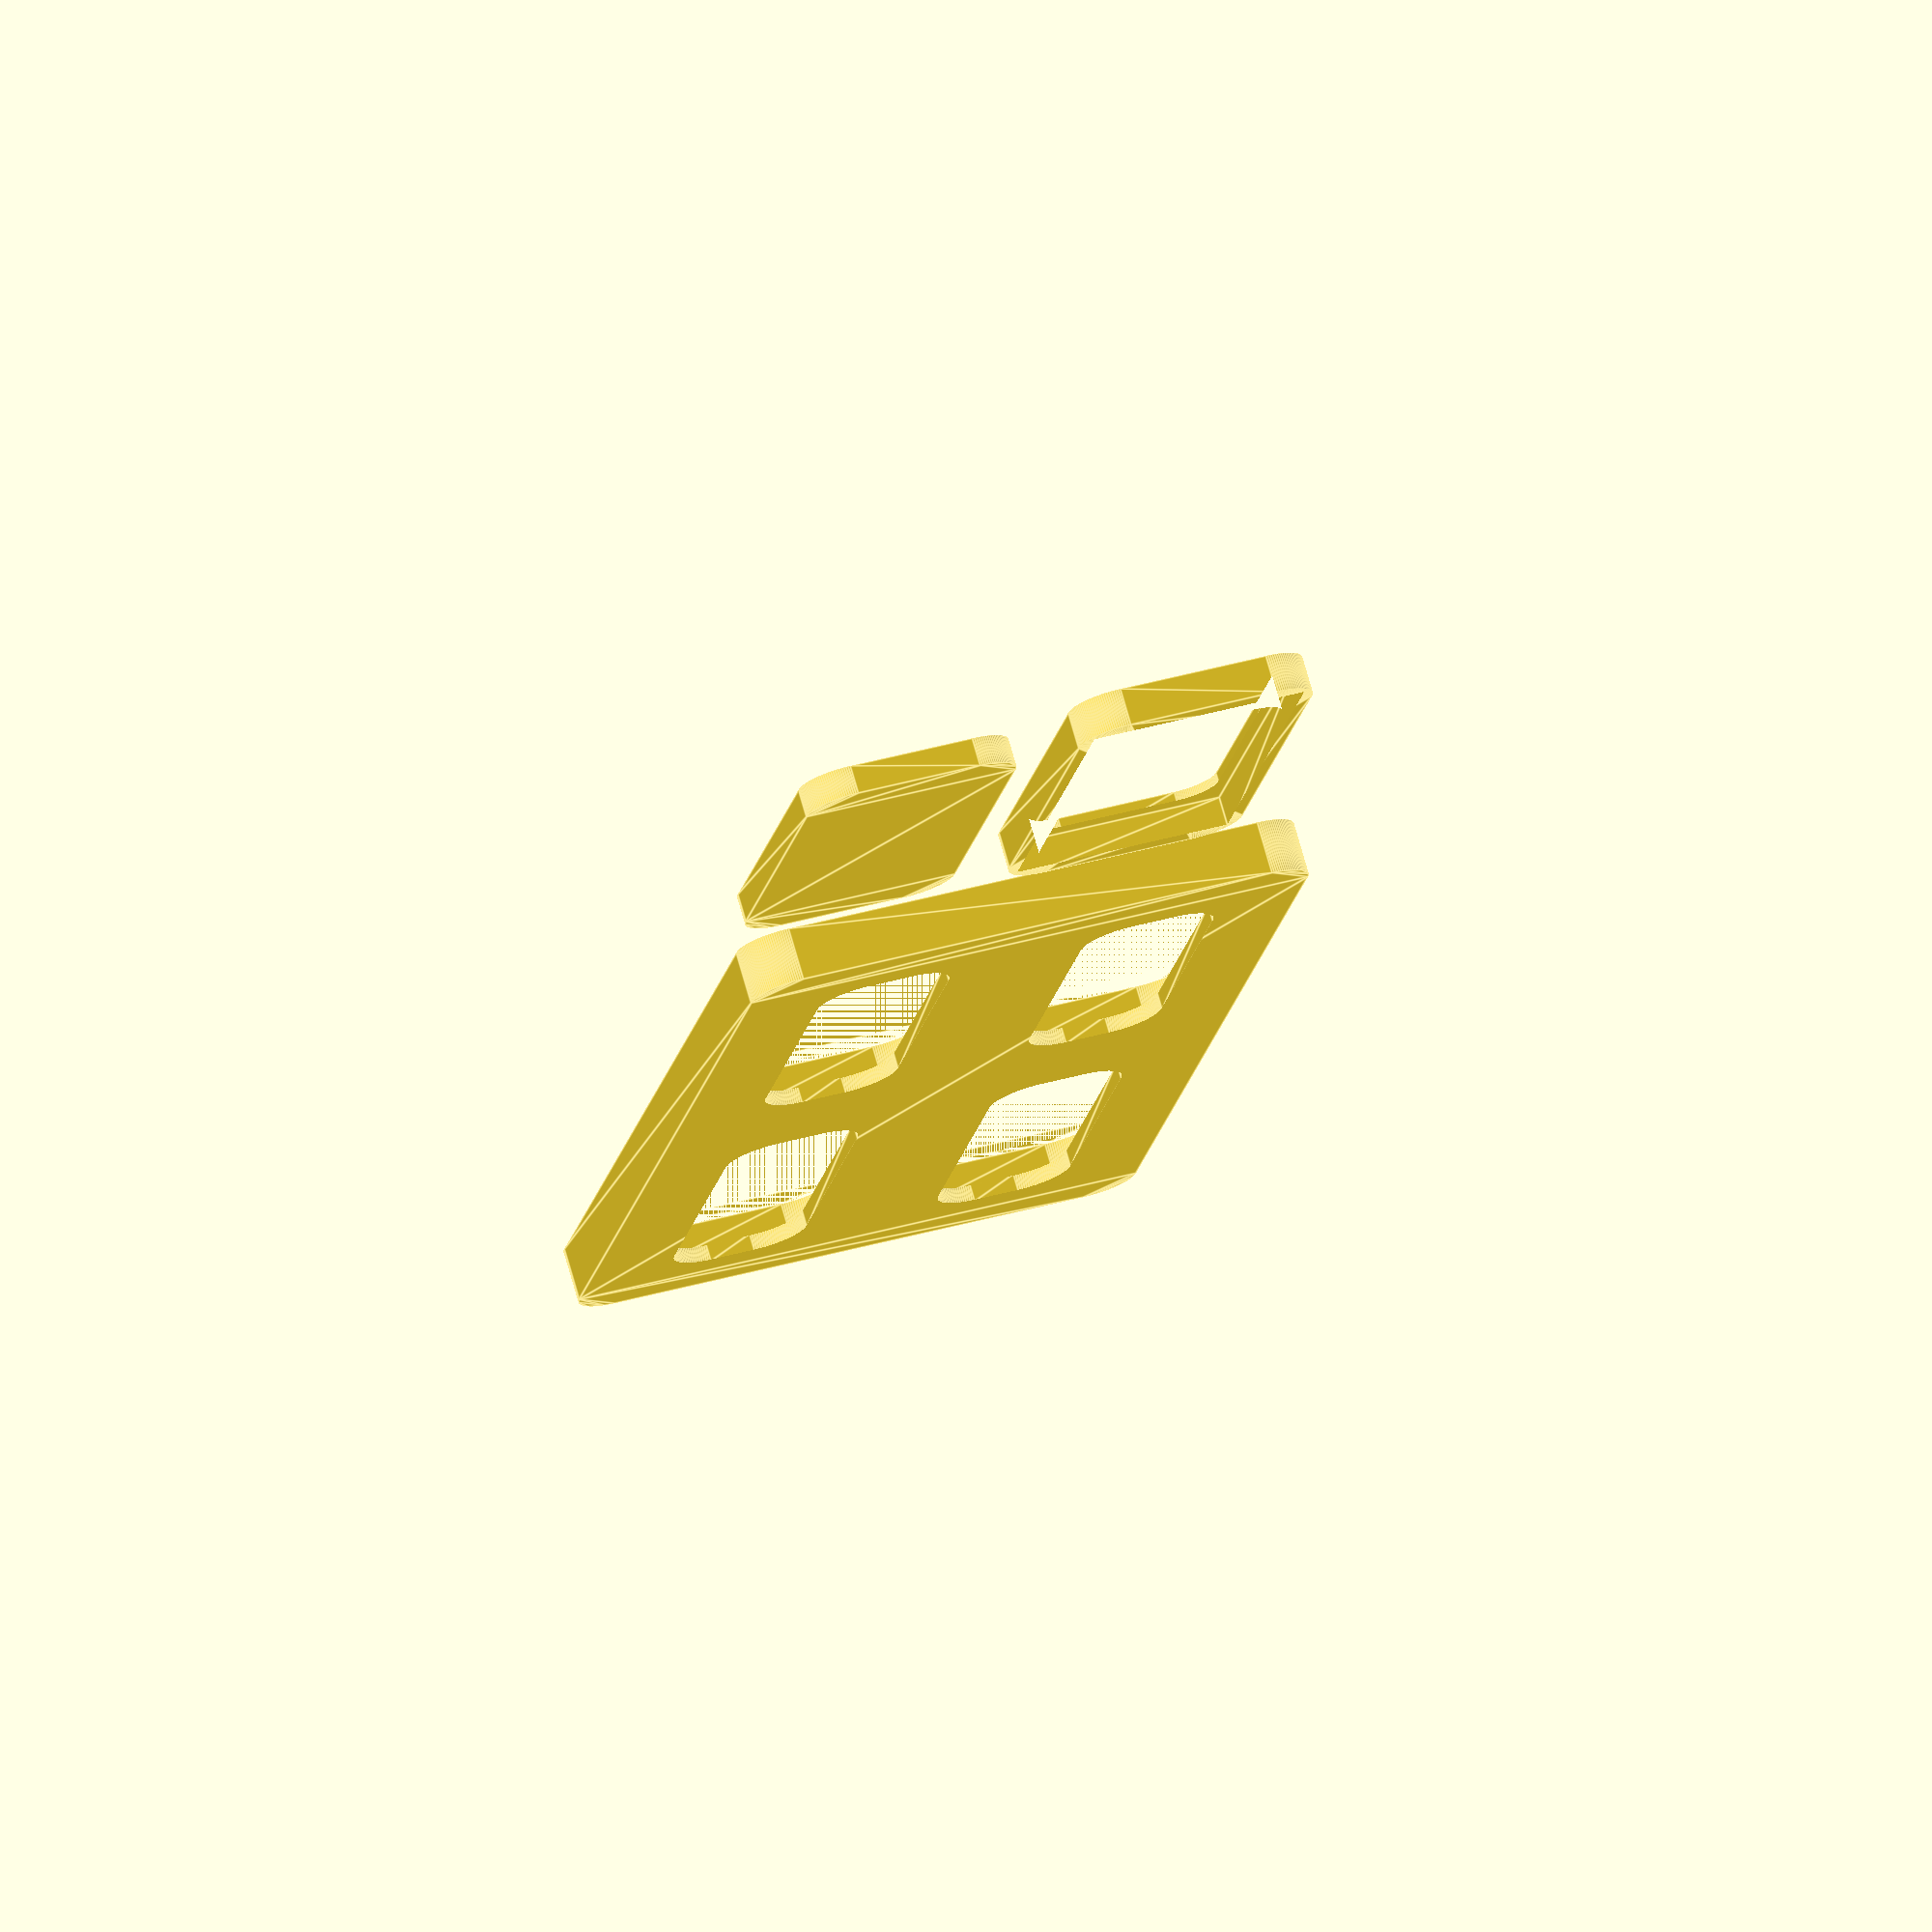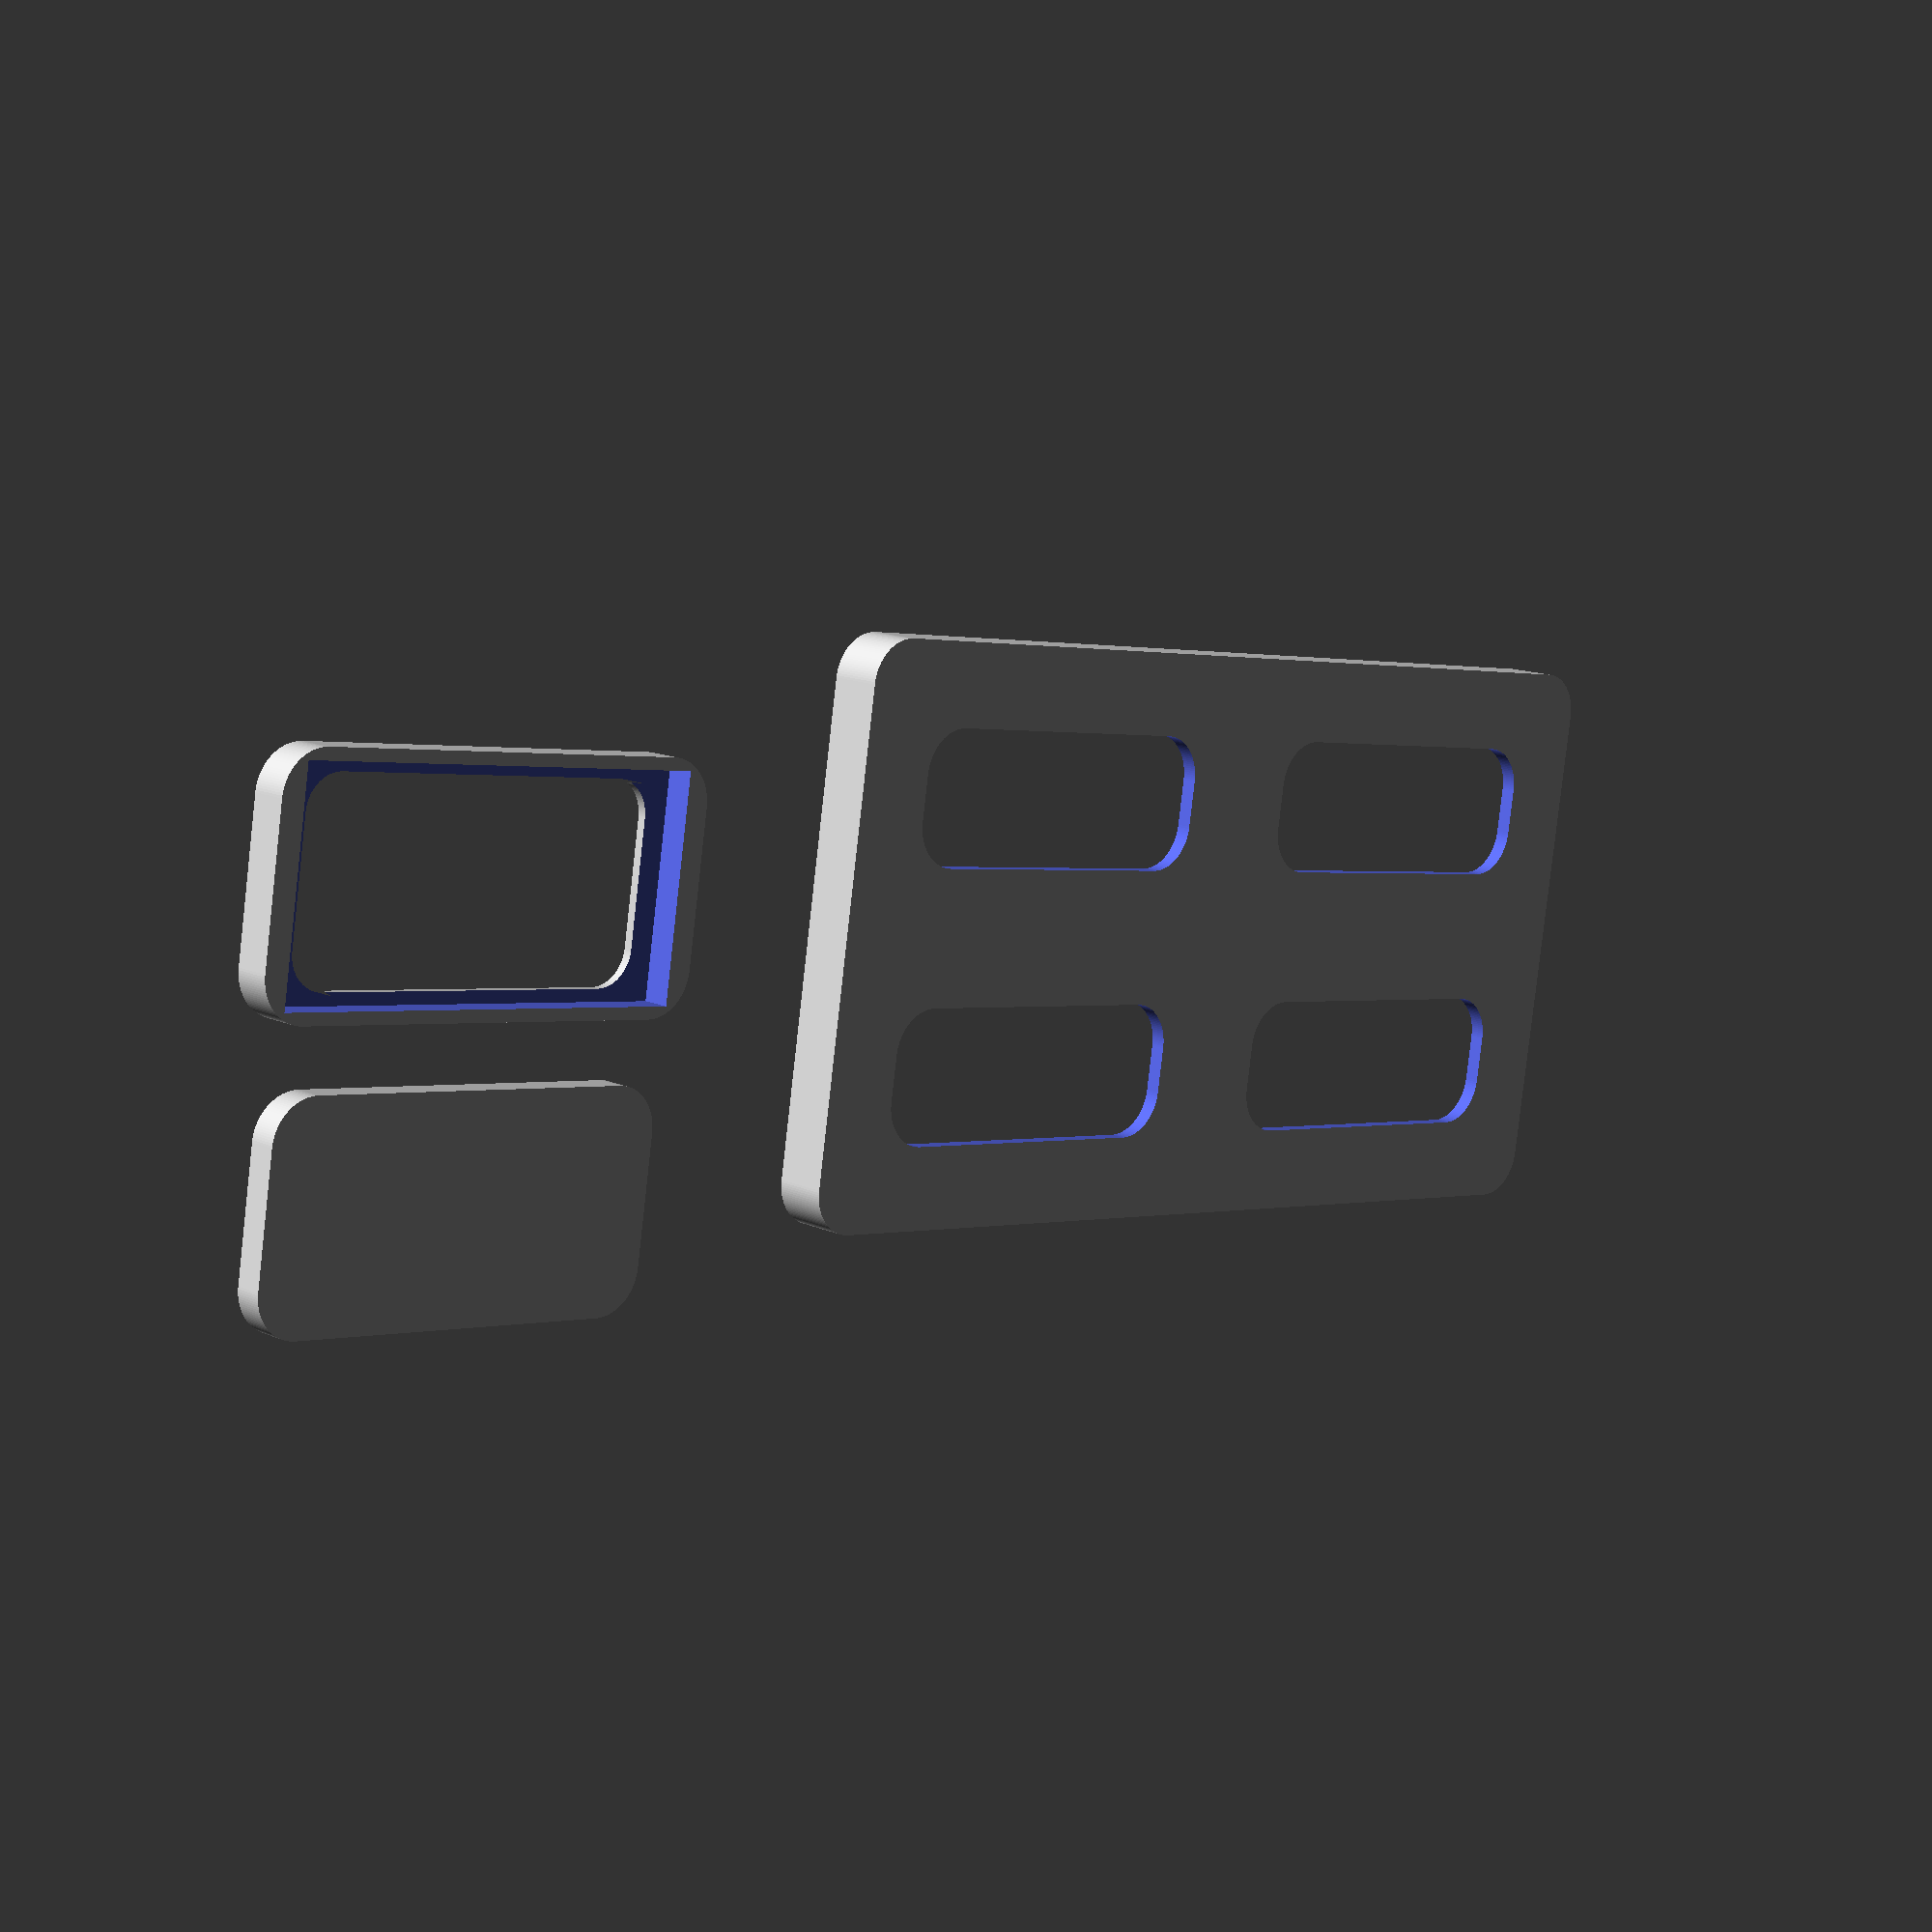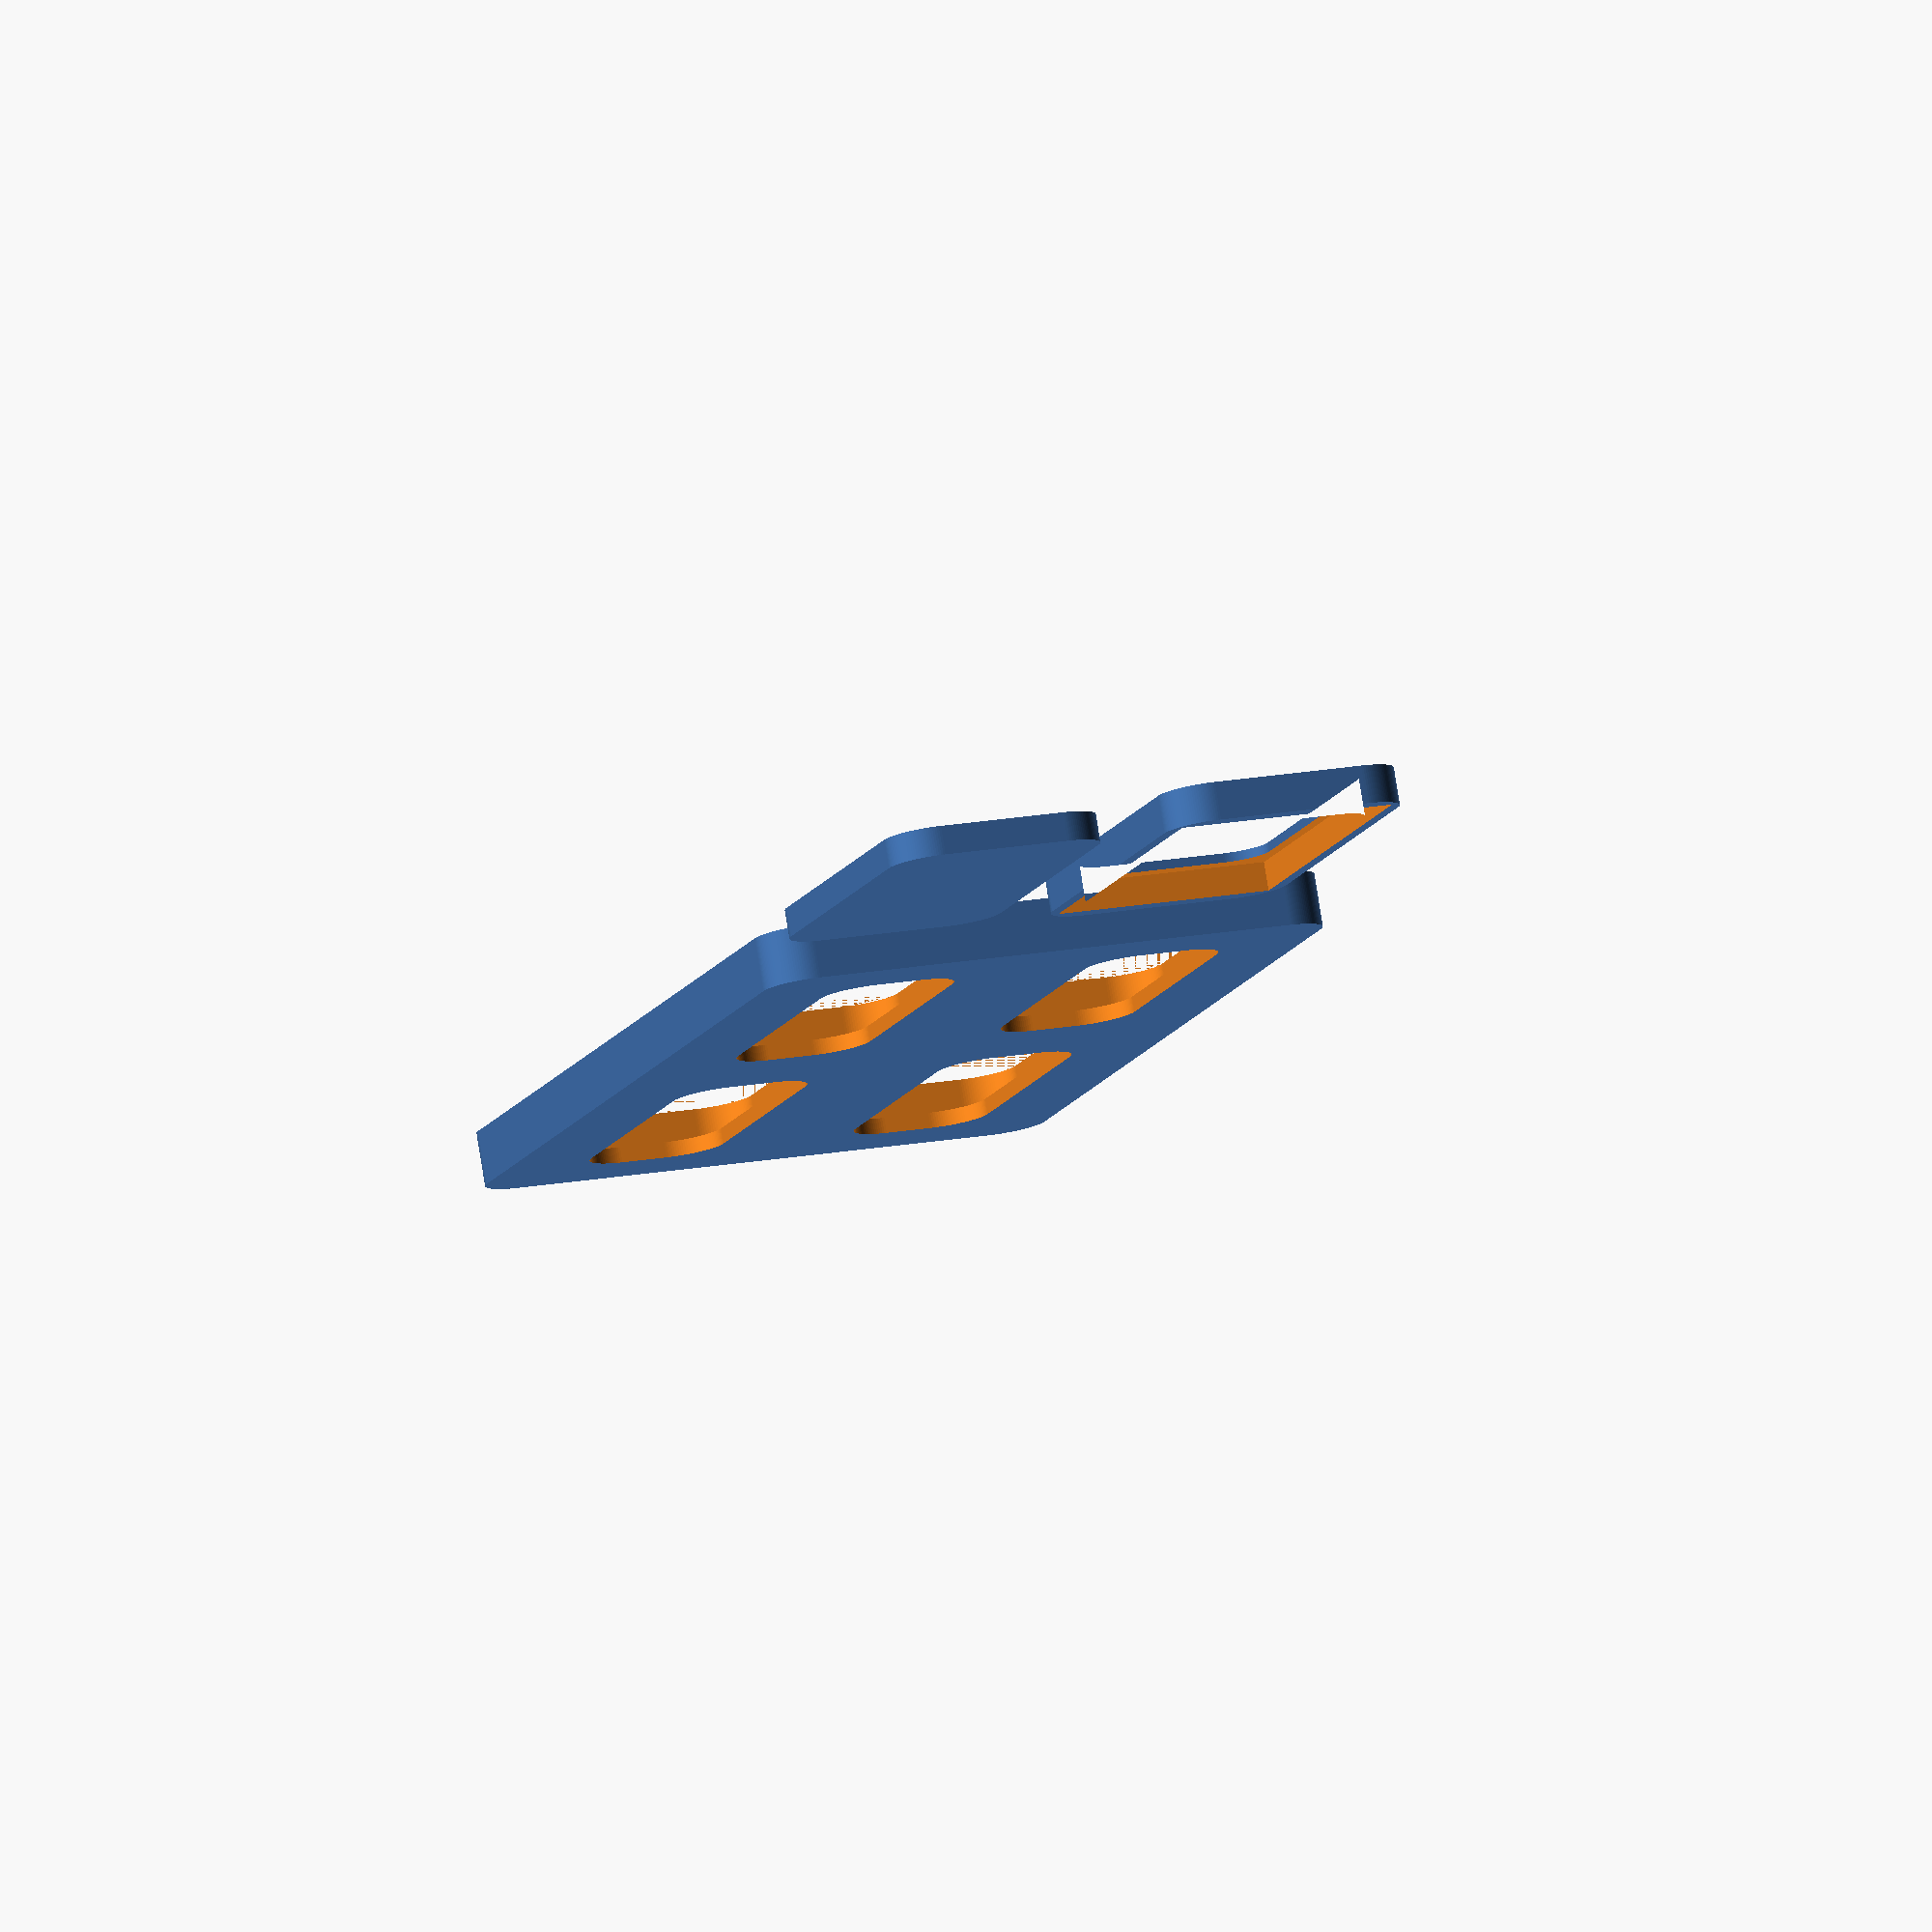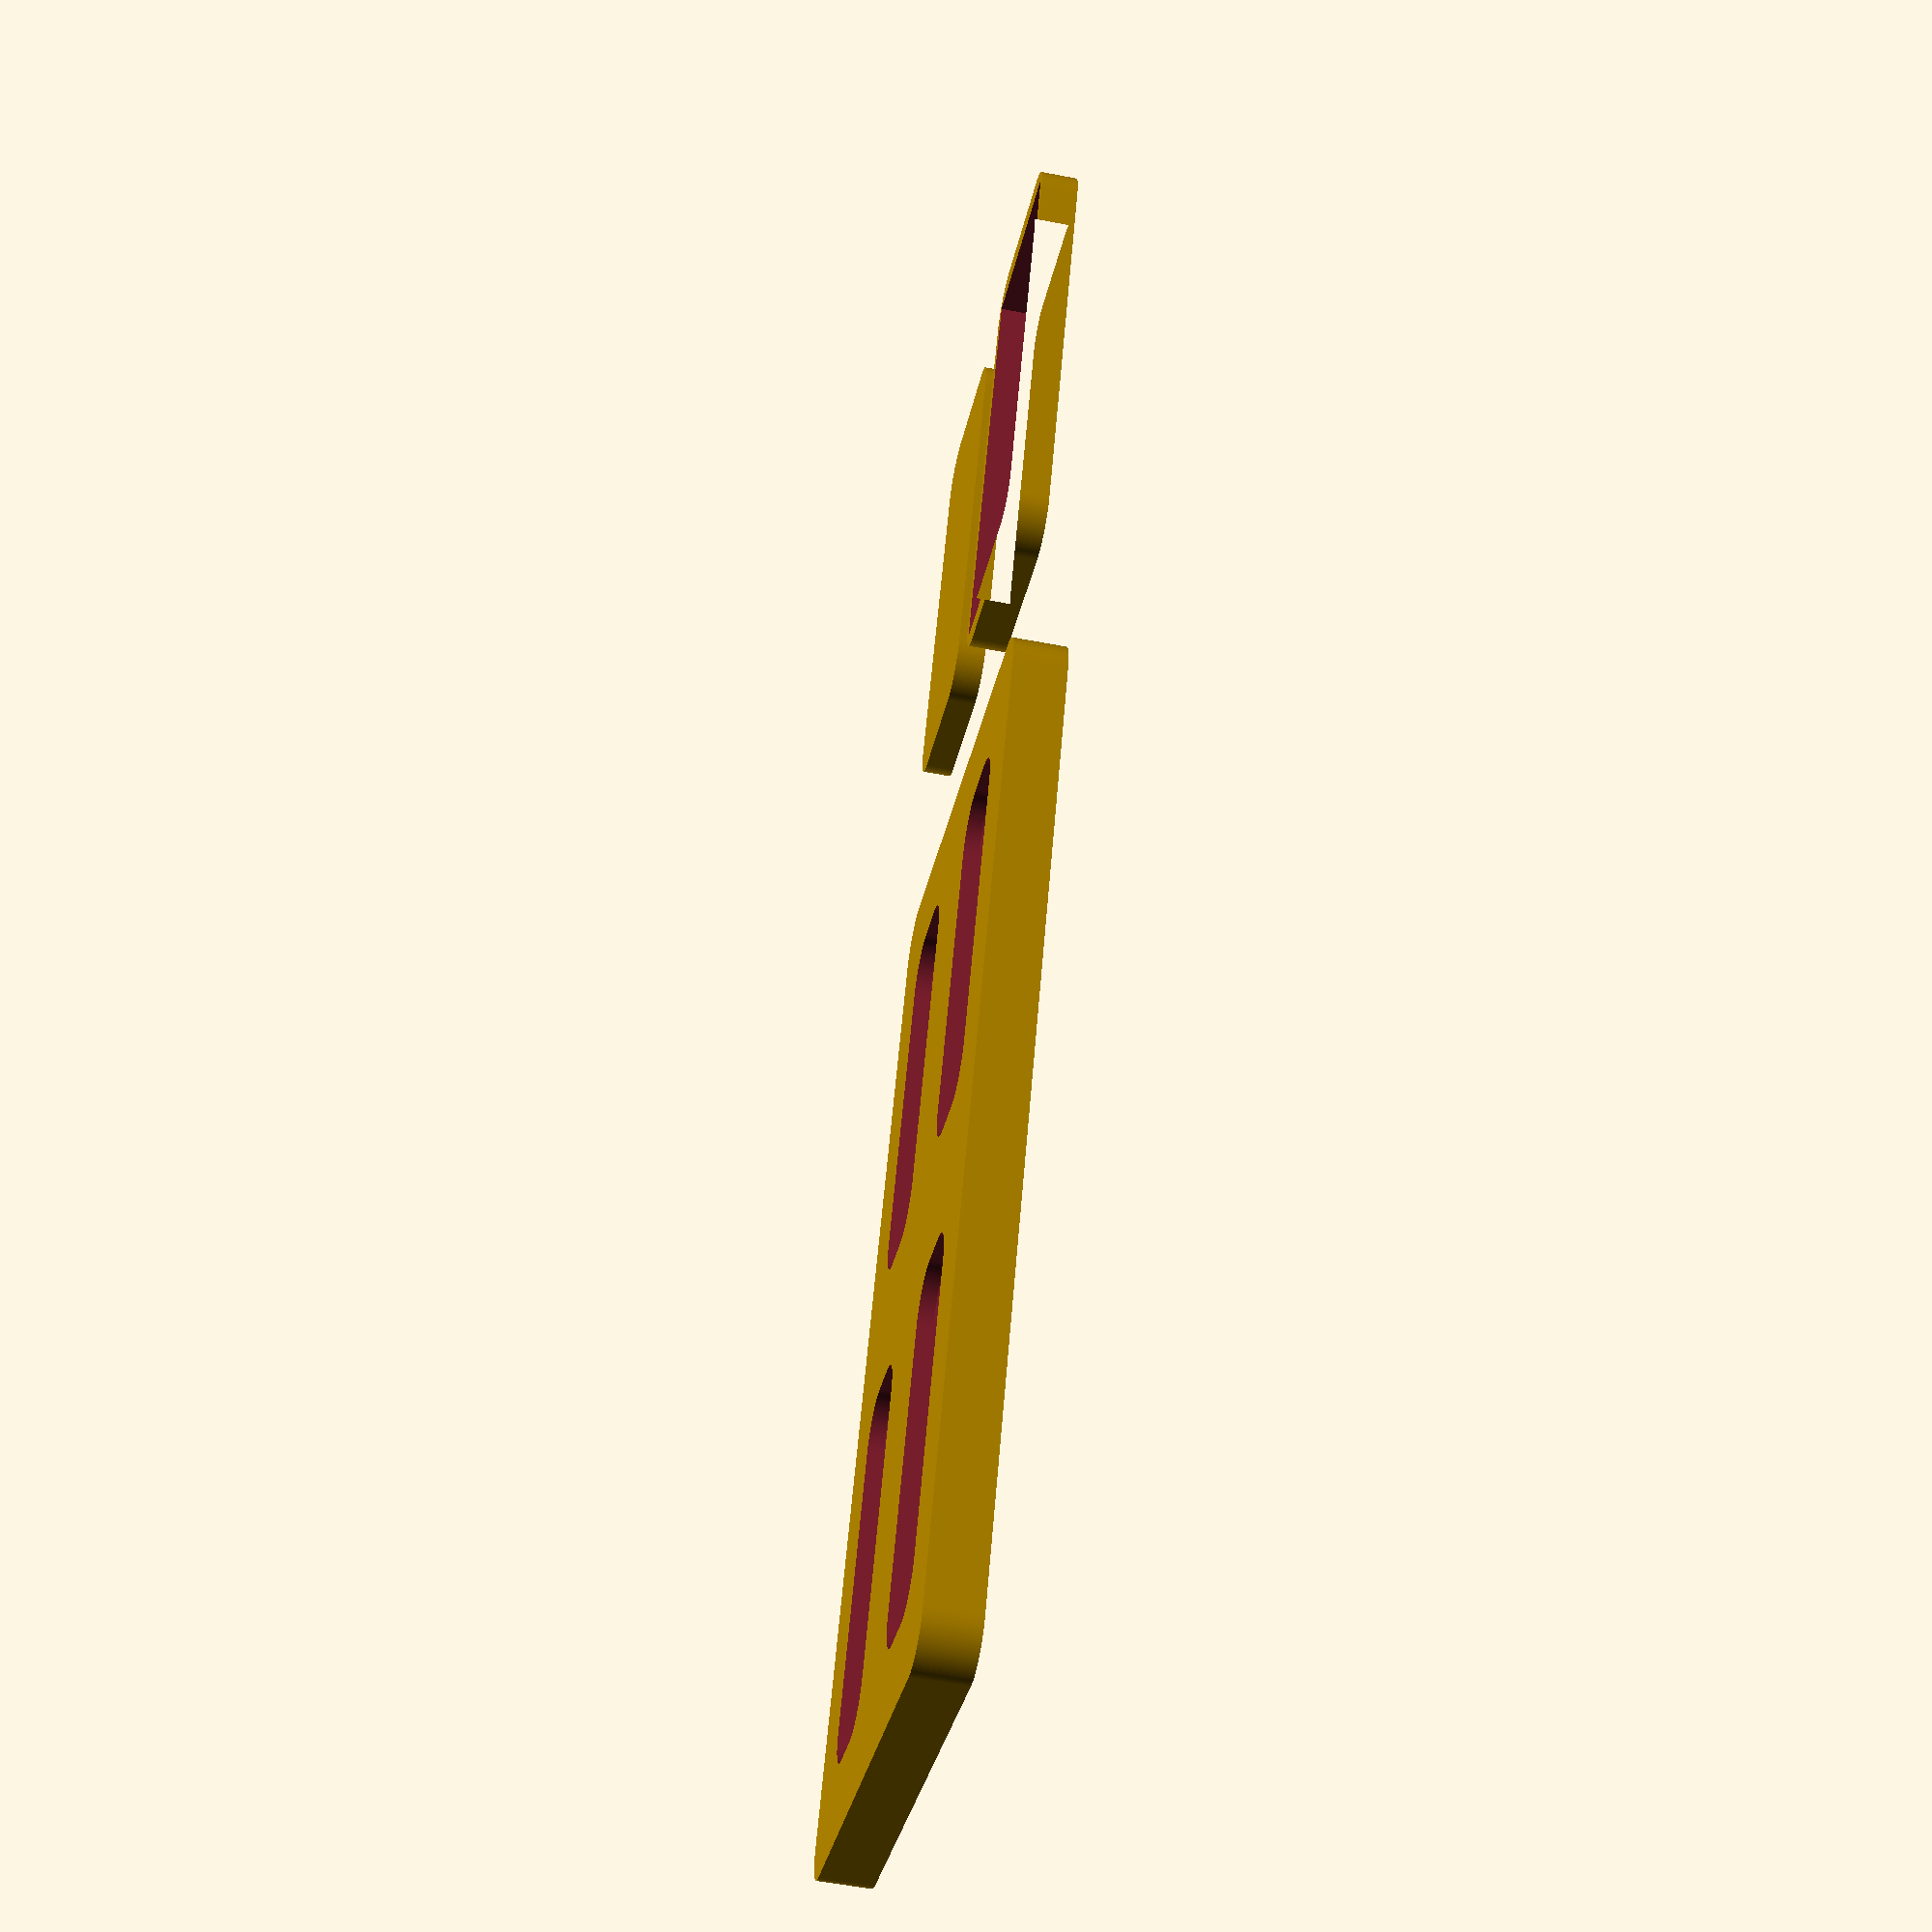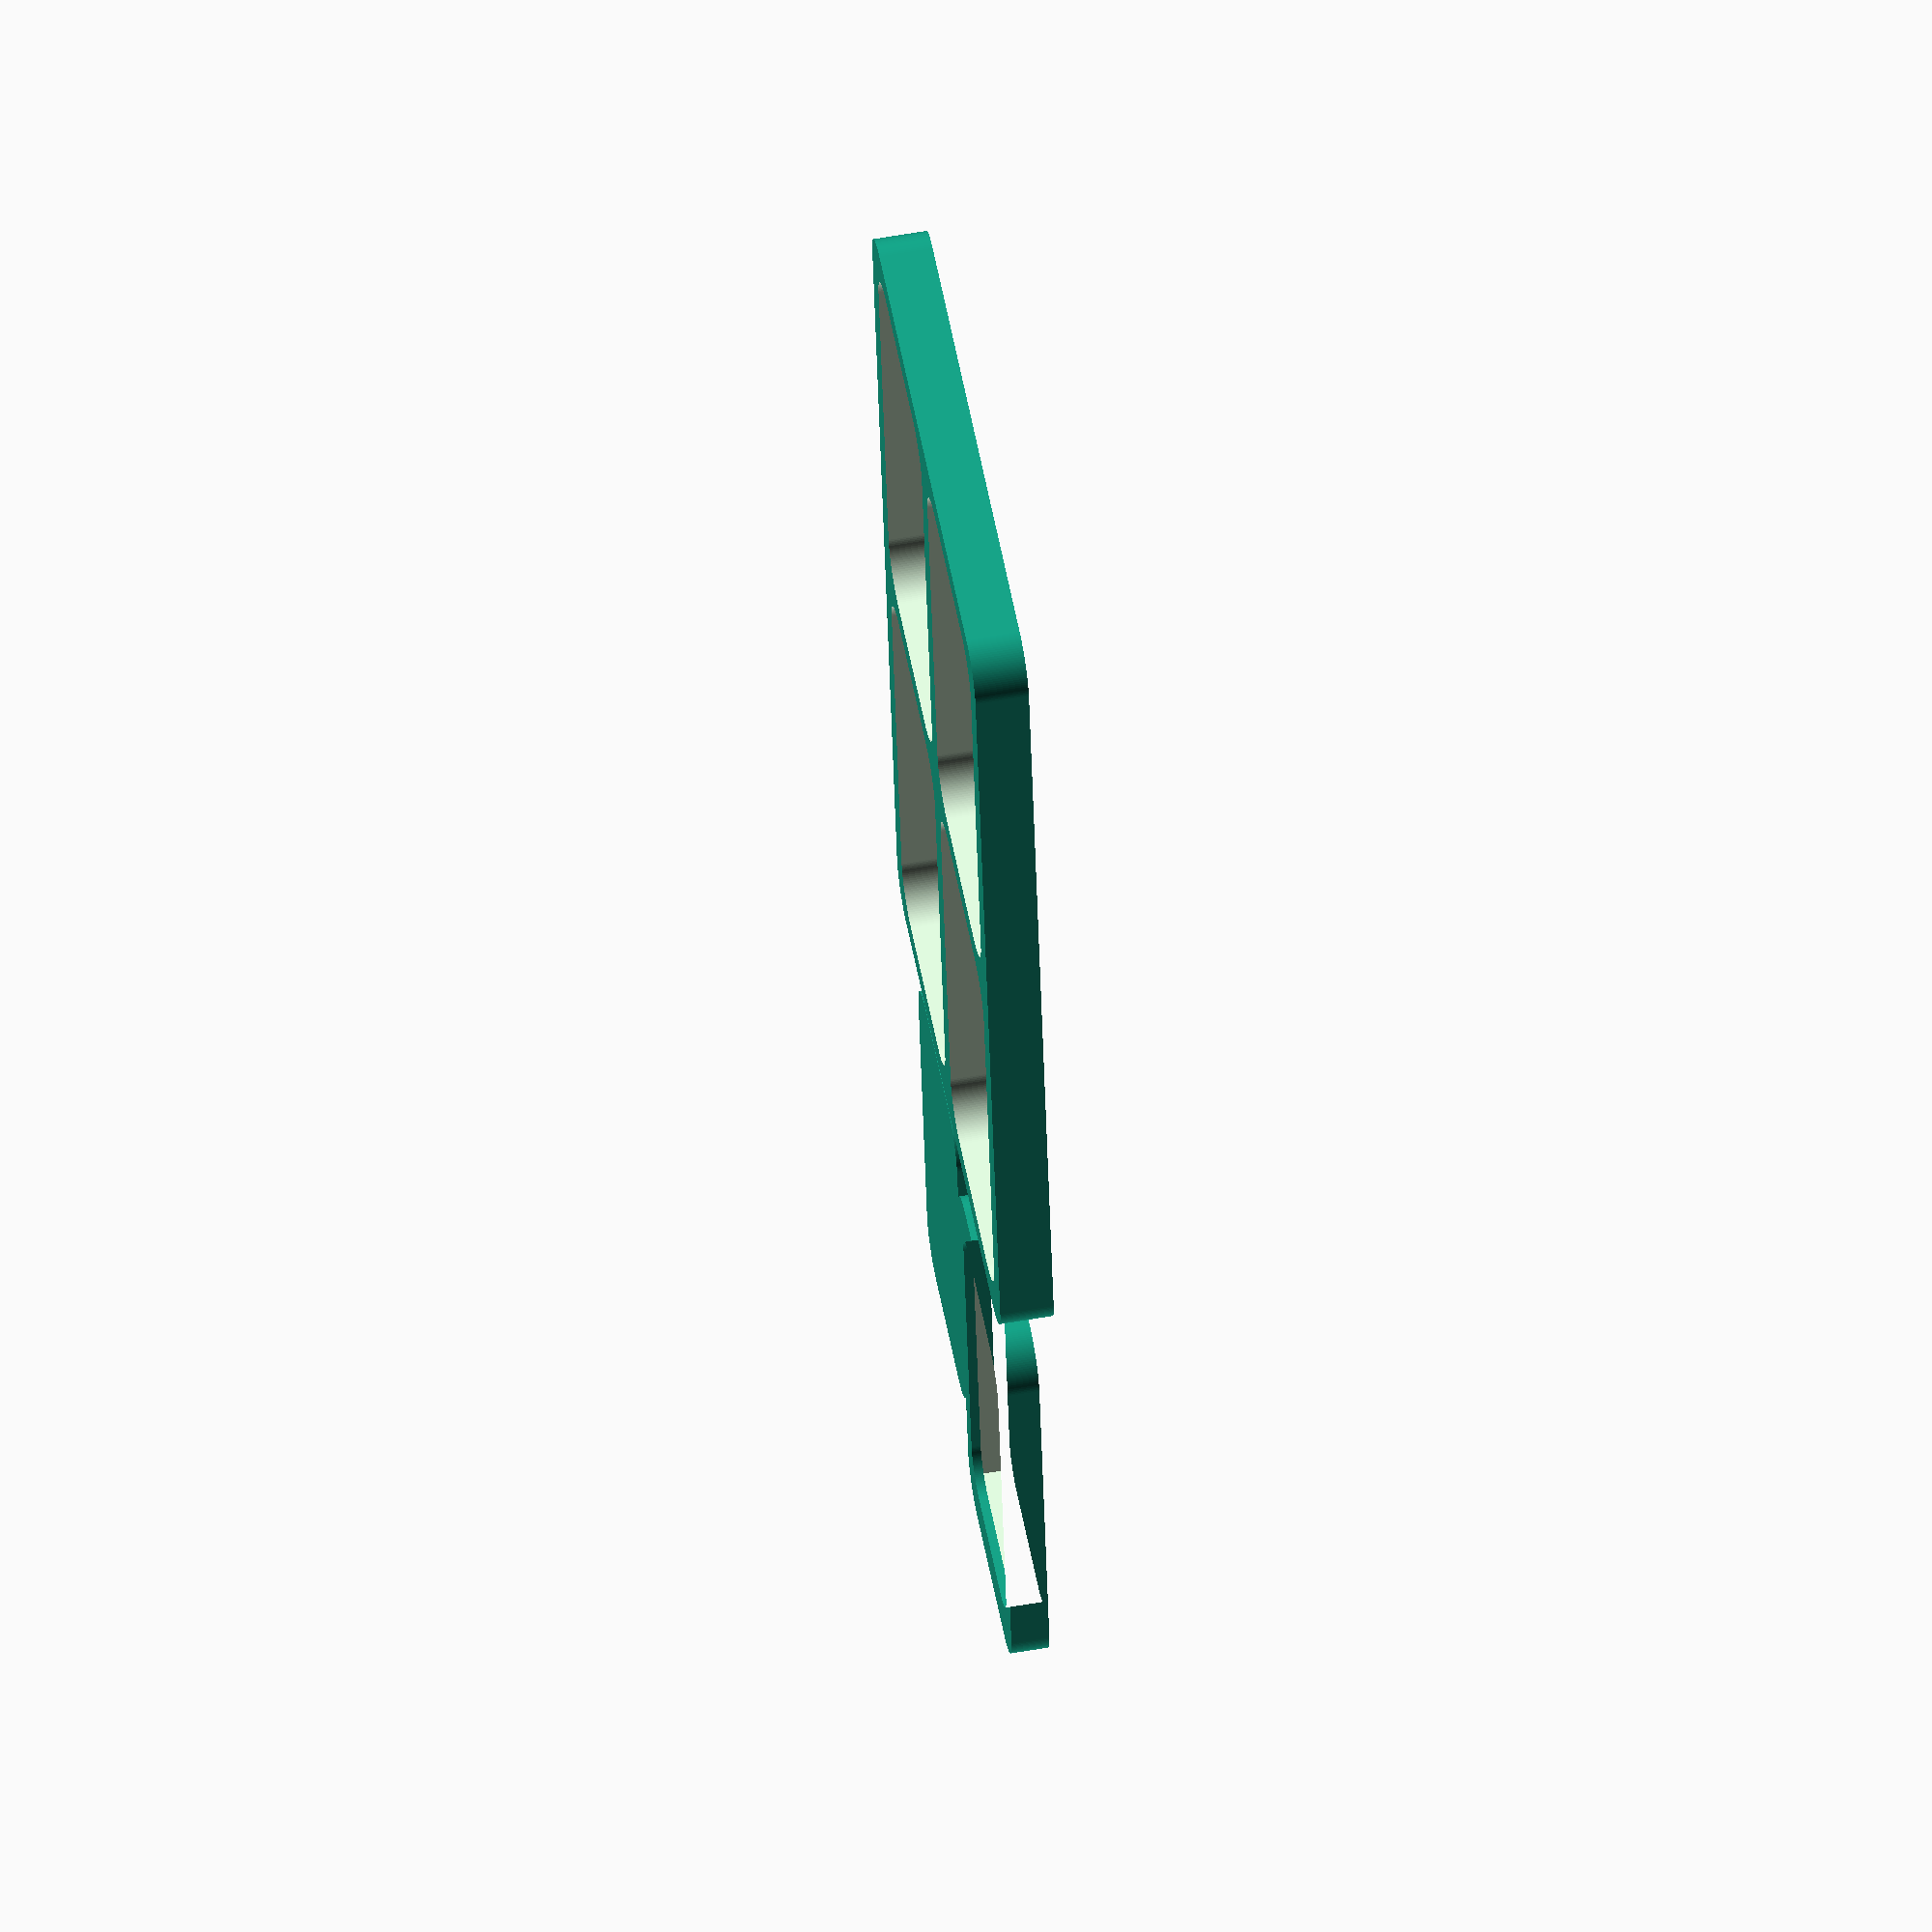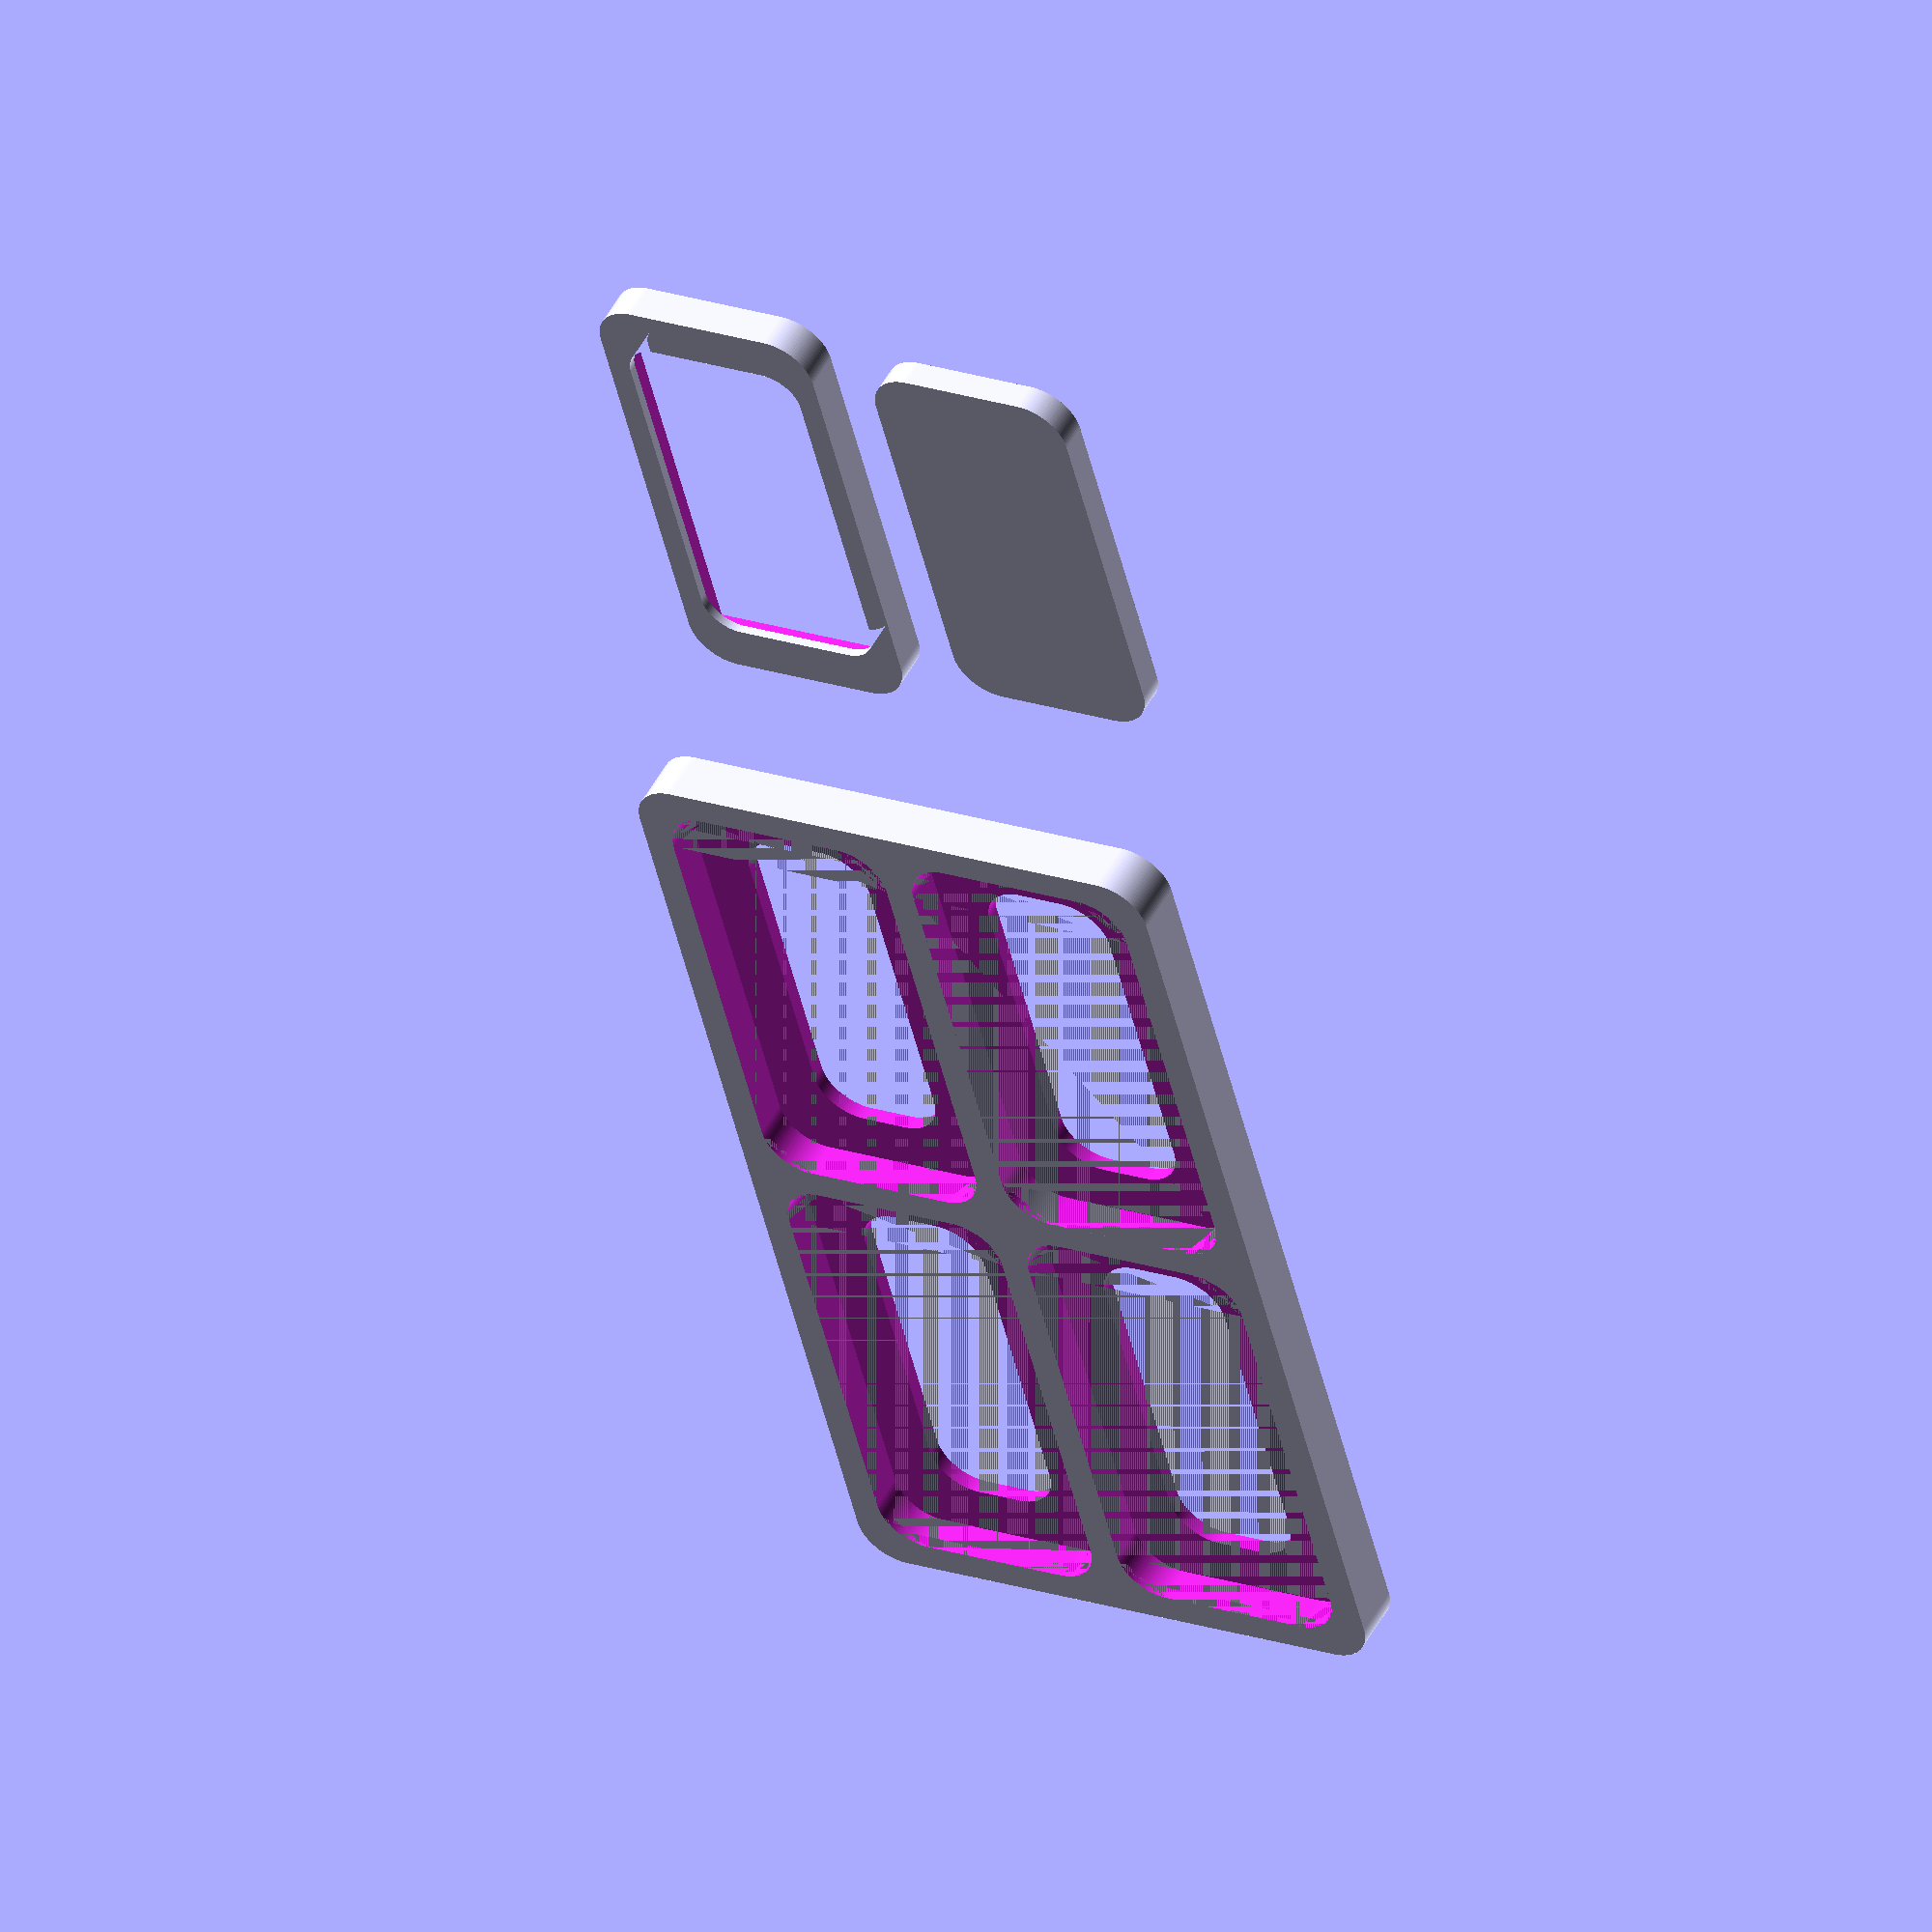
<openscad>
////////////////
// Parameters //

// Size of the rectangle used as the foundation of the token.
TOKEN = [16, 32];

// Total height of the token.
TOKEN_HEIGHT = 2.5;

// Height of the core.
CORE_HEIGHT = 1.9;

// Radius of the rounded corners.
CORNER_RADIUS = 3;

// Number of segments for all the circles (rounded corners, inner circles).
CIRCLE_RESOLUTION = 128;

////////////////
// Primitives //
// Shapes that are not specific to this project, but generally useful to implement it.

// A regular rectangle.
module rectangle(x, y, center=true) {
	scale([x, y, 1])
		square(1, center=center);
	// square(1, center=true);
}

// A rectangle with rounded corners.
module rounded_rect(x, y, corner_radius, center=true) {
	minkowski() {
		// To "compensate" for the minkowski sum, xy must be adjusted.
		rectangle(x - 2 * corner_radius, y - 2 * corner_radius, center=center);
		circle(r = corner_radius, $fn = CIRCLE_RESOLUTION);
	}
}

// The maximal X/Y footprint of the token.
module flat_token(center=true) {
	rounded_rect(TOKEN.x, TOKEN.y, CORNER_RADIUS, center=center);
}

function addv2s(v, s) = [v[0]+s, v[1]+s];

////////////////
// Token core //
// The bottom part of the token, which presses the paper against the frame.

// Scale factor for the core, allowing the parts to fit together.
CORE_FIT_RATIO = .997;

// Ratio of the core relative to the full token size.
CORE_RATIO = .9;

// Size of the core.
CORE = [TOKEN.x * CORE_RATIO, TOKEN.y * CORE_RATIO];

// Bottom part of the token.
// This part is rounded to minimize adhesion problems when printing it.
module core() {
	linear_extrude(height=CORE_HEIGHT)
		rounded_rect(CORE.x, CORE.y, CORNER_RADIUS);
}

/////////////////
// Token frame //
// The top and side part of the token, with a central void that exposes the paper underneath.

// Width of the frame's central void.
// Must be smaller than CORE_RATIO.
FRAME_RATIO = .8;

// Subtract a smaller version of the rounded square from itself to create the fundamental block of a
// rounded frame.
module frame_block() {
	difference() {
		flat_token();
		rounded_rect(TOKEN.x * FRAME_RATIO, TOKEN.y * FRAME_RATIO, CORNER_RADIUS * FRAME_RATIO);
	}
}

// Radius of the inner circles (the circles that extend inwards from each corner at the top of the
// frame).
INNER_CIRCLE_RADIUS = 0; // TODO: think about removing this.

// Create a single circle for corners.
module corner_circle(x, y) {
	translate([x, y, 0])
		circle(r = INNER_CIRCLE_RADIUS, $fn = CIRCLE_RESOLUTION);
}

// Place circles at the four corners of the frame.
module corner_circles() {
	x = TOKEN.x/2;
	y = TOKEN.y/2;

	corner_circle(-x,  y); // Top left.
	corner_circle( x,  y); // Top right.
	corner_circle(-x, -y); // Bottom left.
	corner_circle( x, -y); // Bottom right.
}

// Keep the part of the circles that are inside the rounded square.
module inner_circles() {
	intersection() {
		flat_token();
		corner_circles();
	}
}

// Frame with a middle rectangular part removed to fit the core inside it.
// The removed part is rectangular and not rounded to make it as easy as possible to fit a piece of
// paper.
module assembled_frame() {
	difference() {
		linear_extrude(height=TOKEN_HEIGHT) {
			frame_block();
			inner_circles();
		}
		translate([0, 0, -.5])
			linear_extrude(height=CORE_HEIGHT+.5)
			rectangle(CORE.x, CORE.y);
	}
}

//////////
// Grid //
// The 2d grid on which the tokens can be placed.

// Number of cells.
GRID = [2, 2];

// Distance between each cell.
INTER_CELL = 2;

// Height of the grid at the lowest point, where the token can be inserted.
GRID_LOW_HEIGHT = 1;

// Height of the grid at the highest point.
GRID_HEIGHT = GRID_LOW_HEIGHT + TOKEN_HEIGHT;

// Space between neighboring cells.
CELL_DIST = addv2s(TOKEN, INTER_CELL);

// Dimensions of the grid.
GRID_DIM = addv2s([CELL_DIST.x * GRID.x, CELL_DIST.y * GRID.y], INTER_CELL);

// Cell size increase to make the tokens fit into the cells.
CELL_FIT_RATIO = 1.005;

// Size of the empty space beneath each cell.
VOID = addv2s(TOKEN, -7);

// Fundamental block of the grid from which cells can be substracted.
module grid_block() {
	linear_extrude(height=GRID_HEIGHT)
		rounded_rect(GRID_DIM.x, GRID_DIM.y, CORNER_RADIUS, center=false);
}

// Repeats its children on all the cells.
module foreach_cell() {
	for(x = [0:GRID.x-1])
		for(y = [0:GRID.y-1]) {
			translate([x*CELL_DIST.x + INTER_CELL, y*CELL_DIST.y + INTER_CELL])
				children();
		}
}

// Matrix of all the cells to carve from the grid block.
module grid_cells() {
	foreach_cell()
		linear_extrude(height=TOKEN_HEIGHT)
		flat_token(center=false);
}

// Void placed in the middle of each cell.
module void_cells() {
	center = (TOKEN-VOID) / 2;
	foreach_cell()
		translate([center[0], center[1], -.1])
		linear_extrude(height=GRID_LOW_HEIGHT+.2)
		rounded_rect(VOID.x, VOID.y, CORNER_RADIUS, center=false);
}

// Grid block from which the cells have been subtracted.
module assembled_grid() {
	// Slightly distorts the grid dimensions, but it is the simplest way to apply the cell fit
	// multiplier and it changes nothing in practice.
	scale(CELL_FIT_RATIO)
		difference() {
		grid_block();
		translate([0, 0, GRID_LOW_HEIGHT+0.001])
			grid_cells();
		void_cells();
	}
}

////////////////////
// Shape assembly //

scale(CORE_FIT_RATIO)
core();

translate([1.2*TOKEN.x, 0, 0])
assembled_frame();

translate([0, TOKEN.y, 0])
assembled_grid();

</openscad>
<views>
elev=104.8 azim=349.6 roll=15.9 proj=o view=edges
elev=346.7 azim=261.0 roll=135.5 proj=p view=wireframe
elev=99.0 azim=343.6 roll=9.1 proj=o view=wireframe
elev=235.7 azim=335.6 roll=281.5 proj=p view=wireframe
elev=300.0 azim=351.9 roll=79.8 proj=o view=solid
elev=129.9 azim=345.7 roll=152.6 proj=o view=wireframe
</views>
